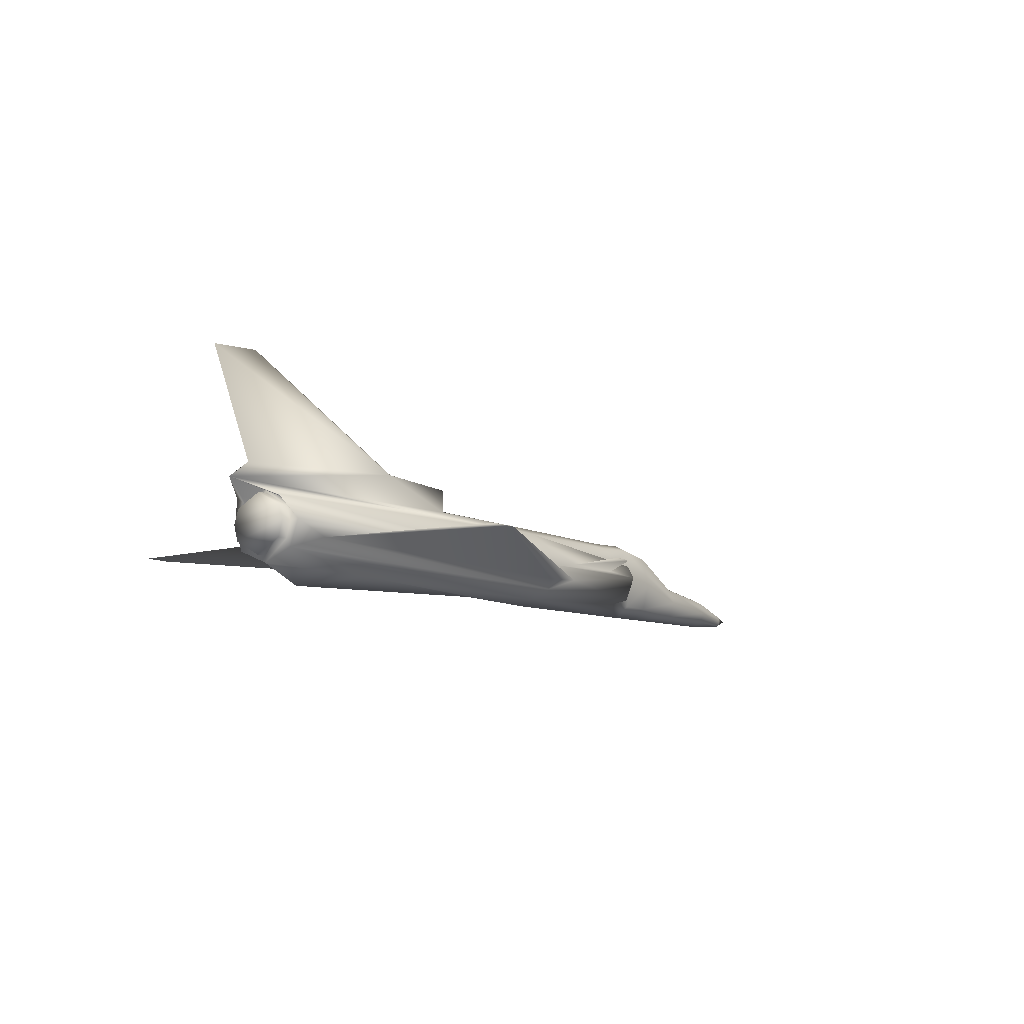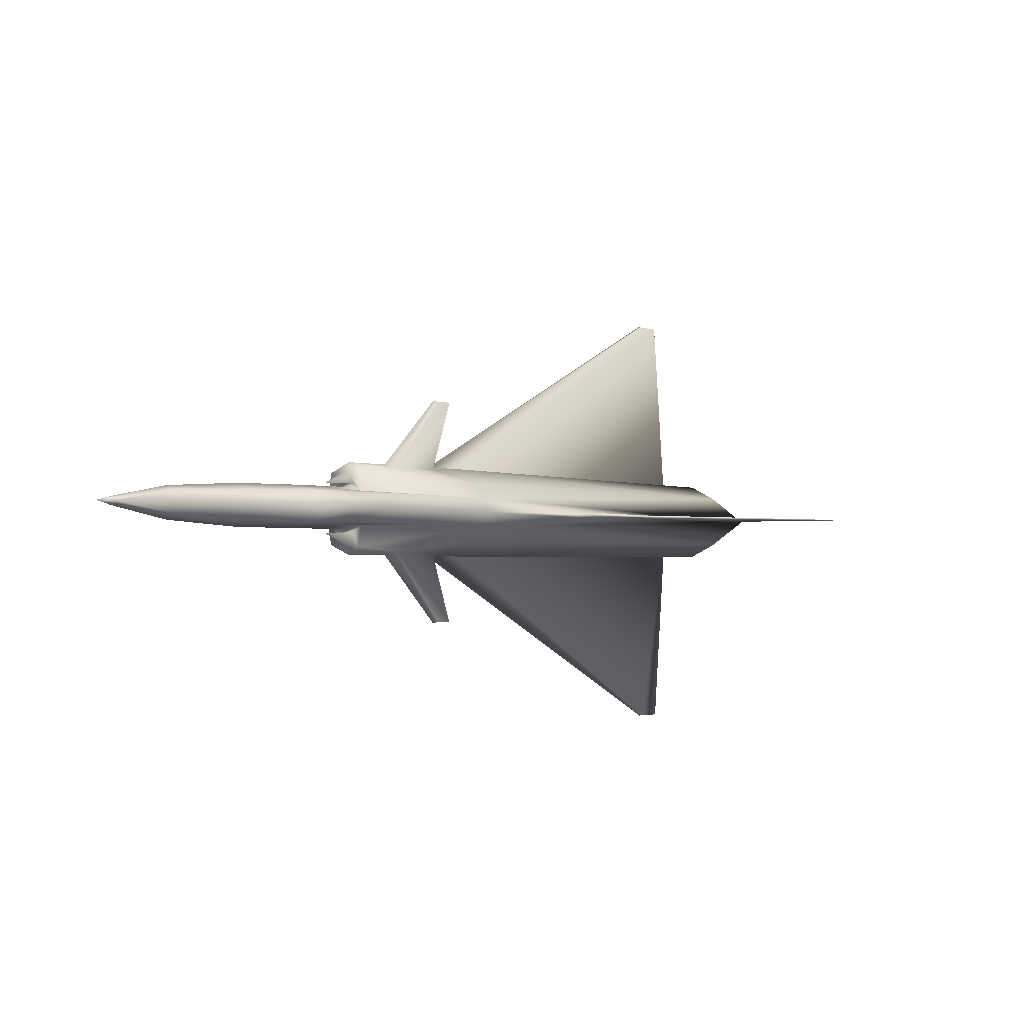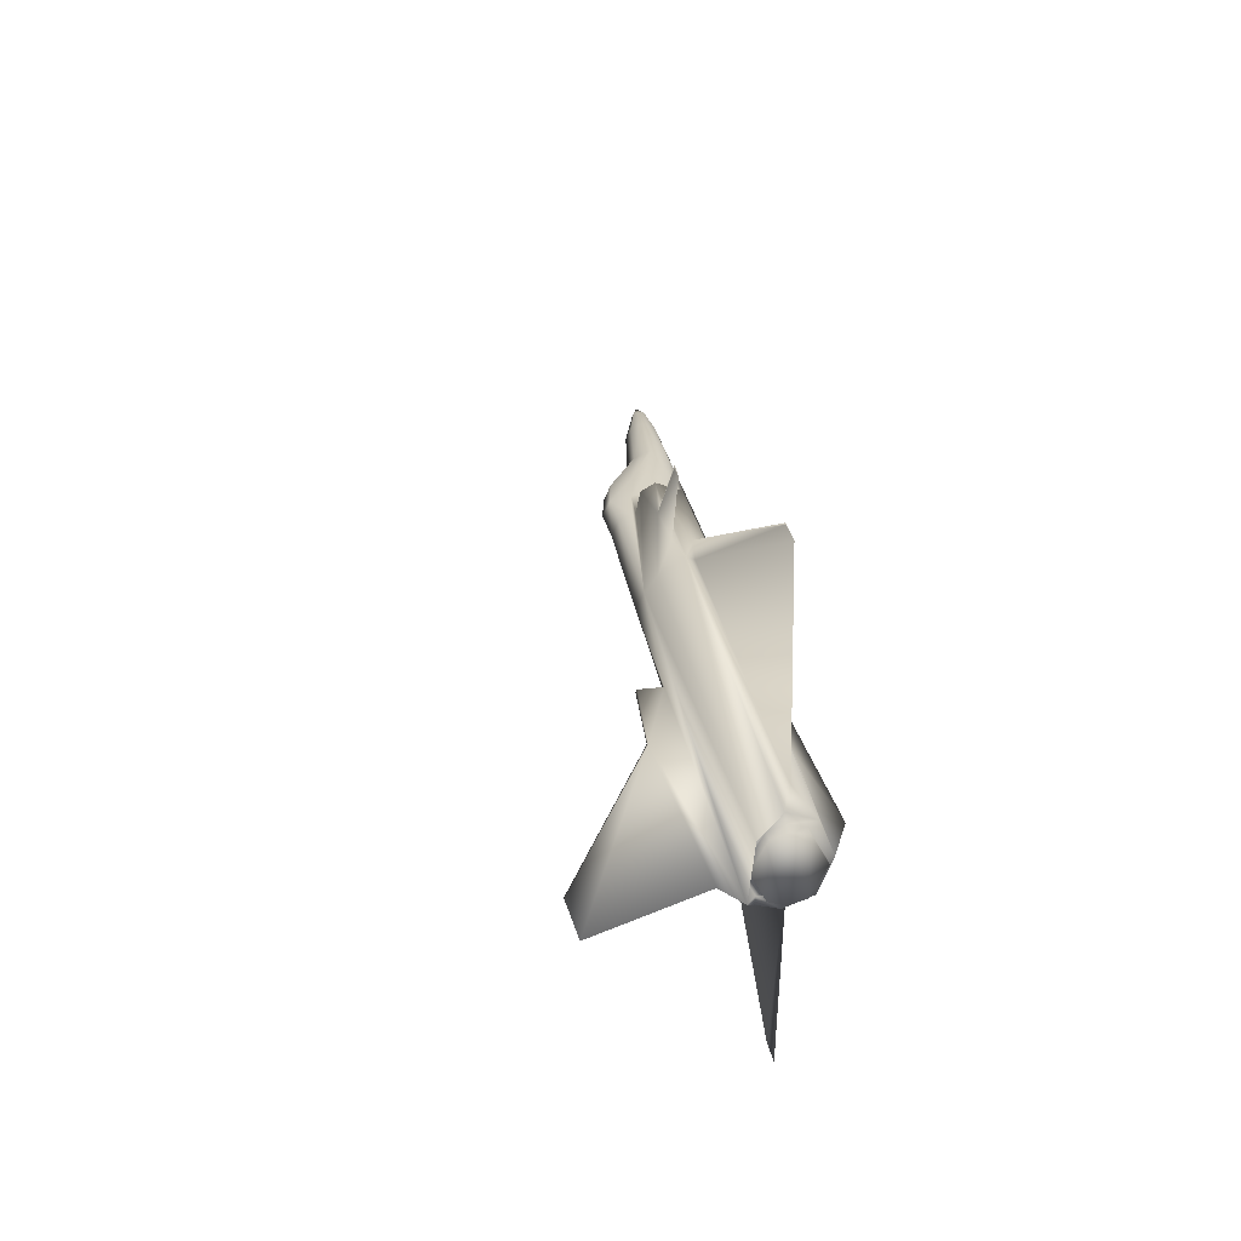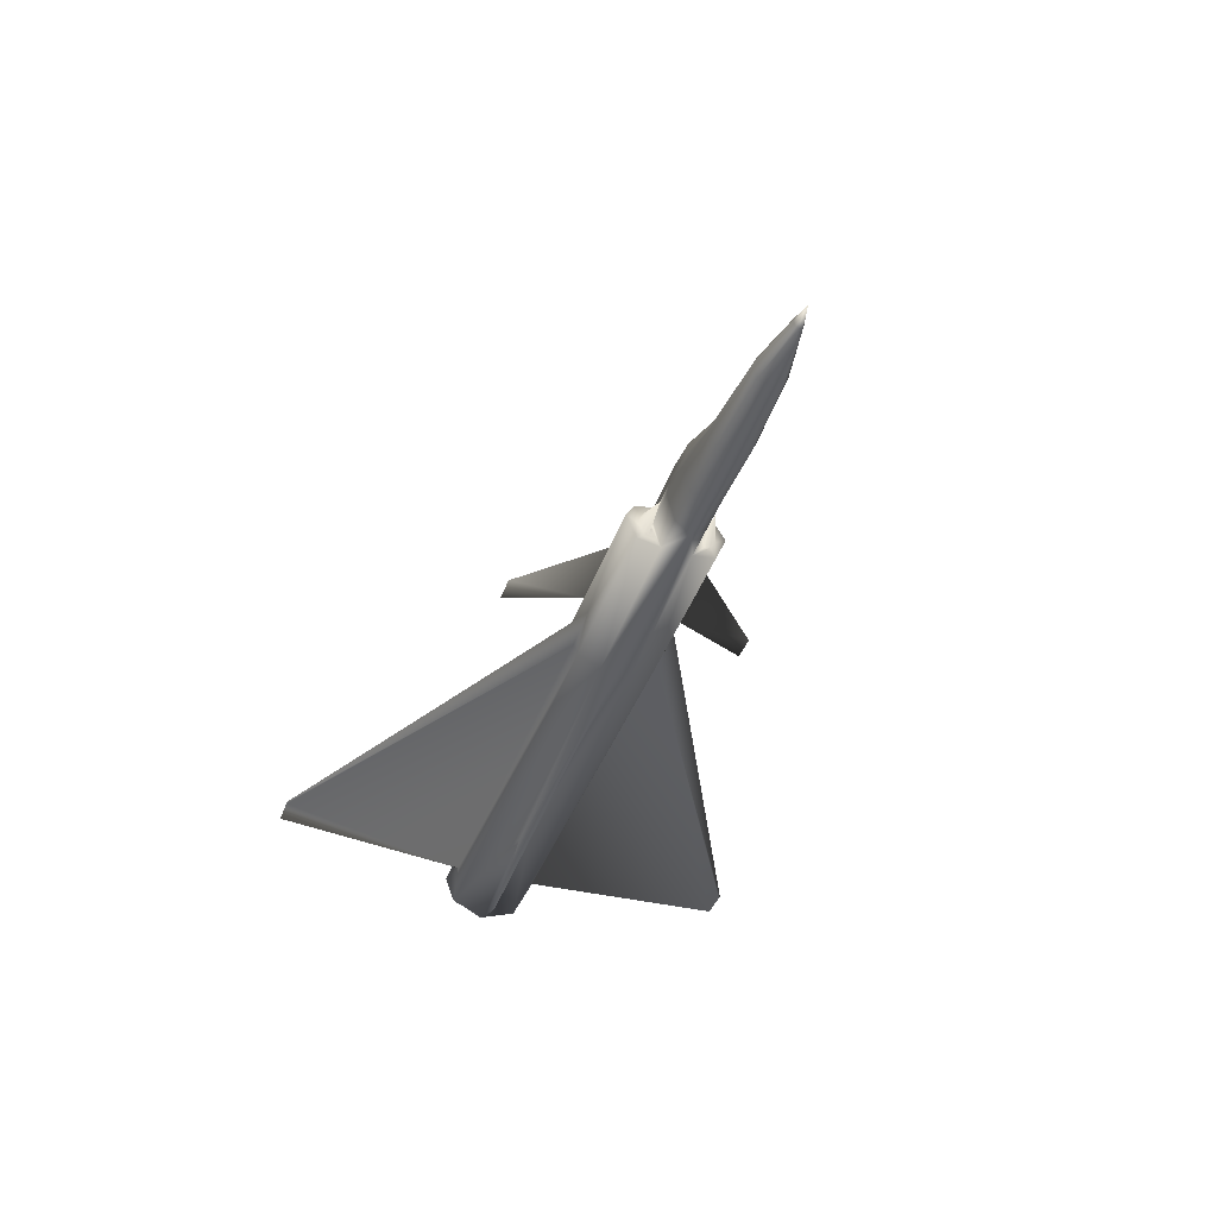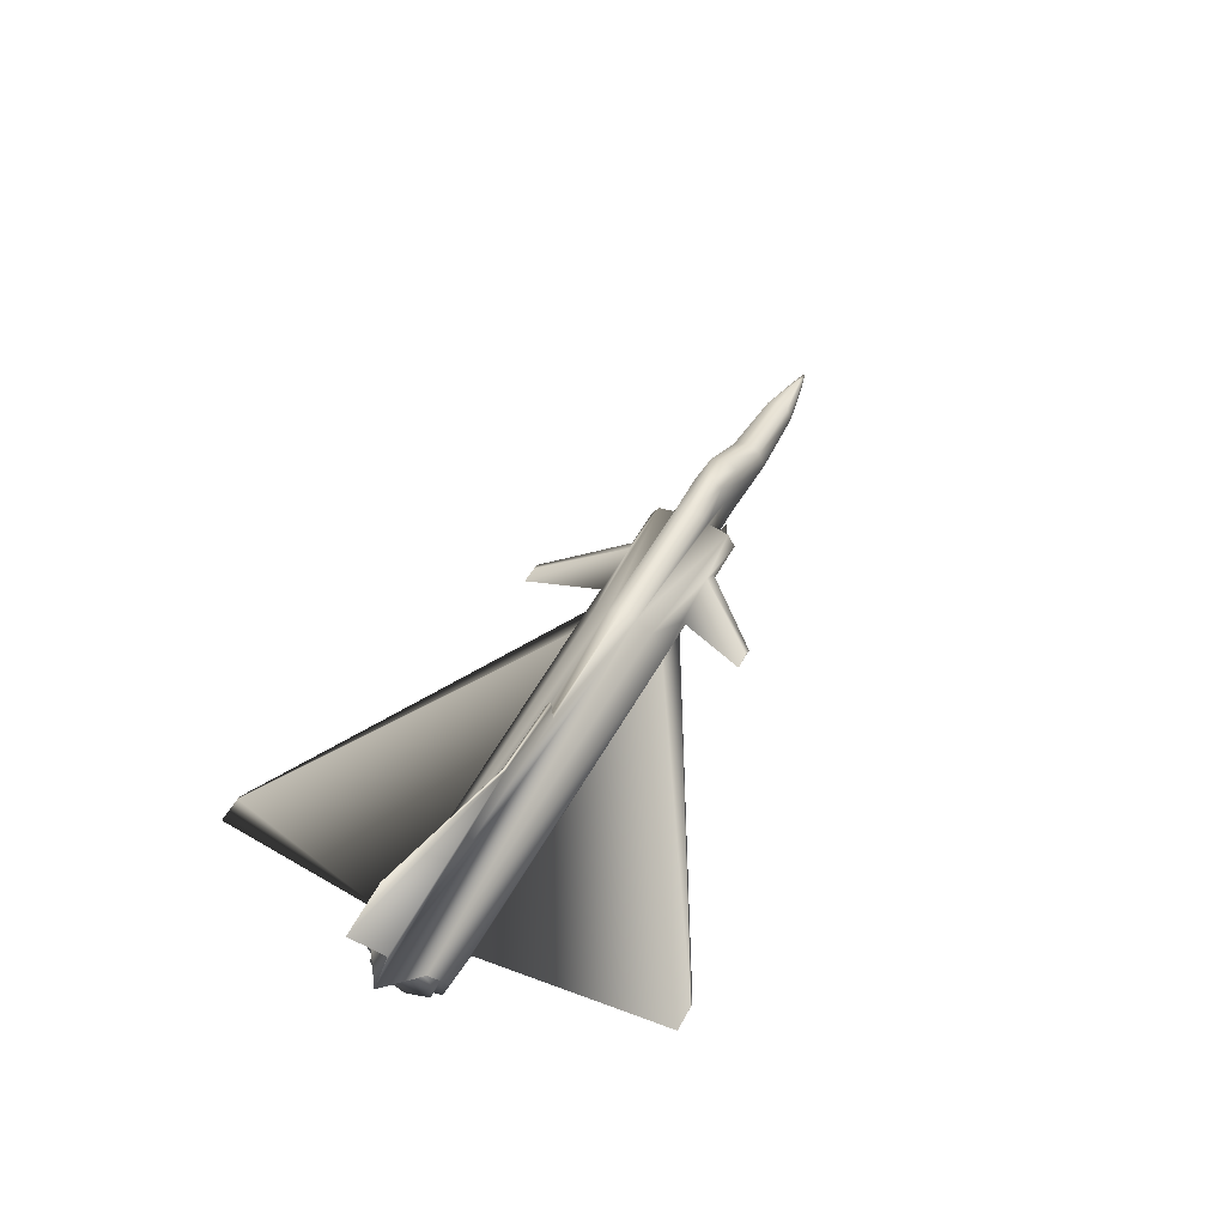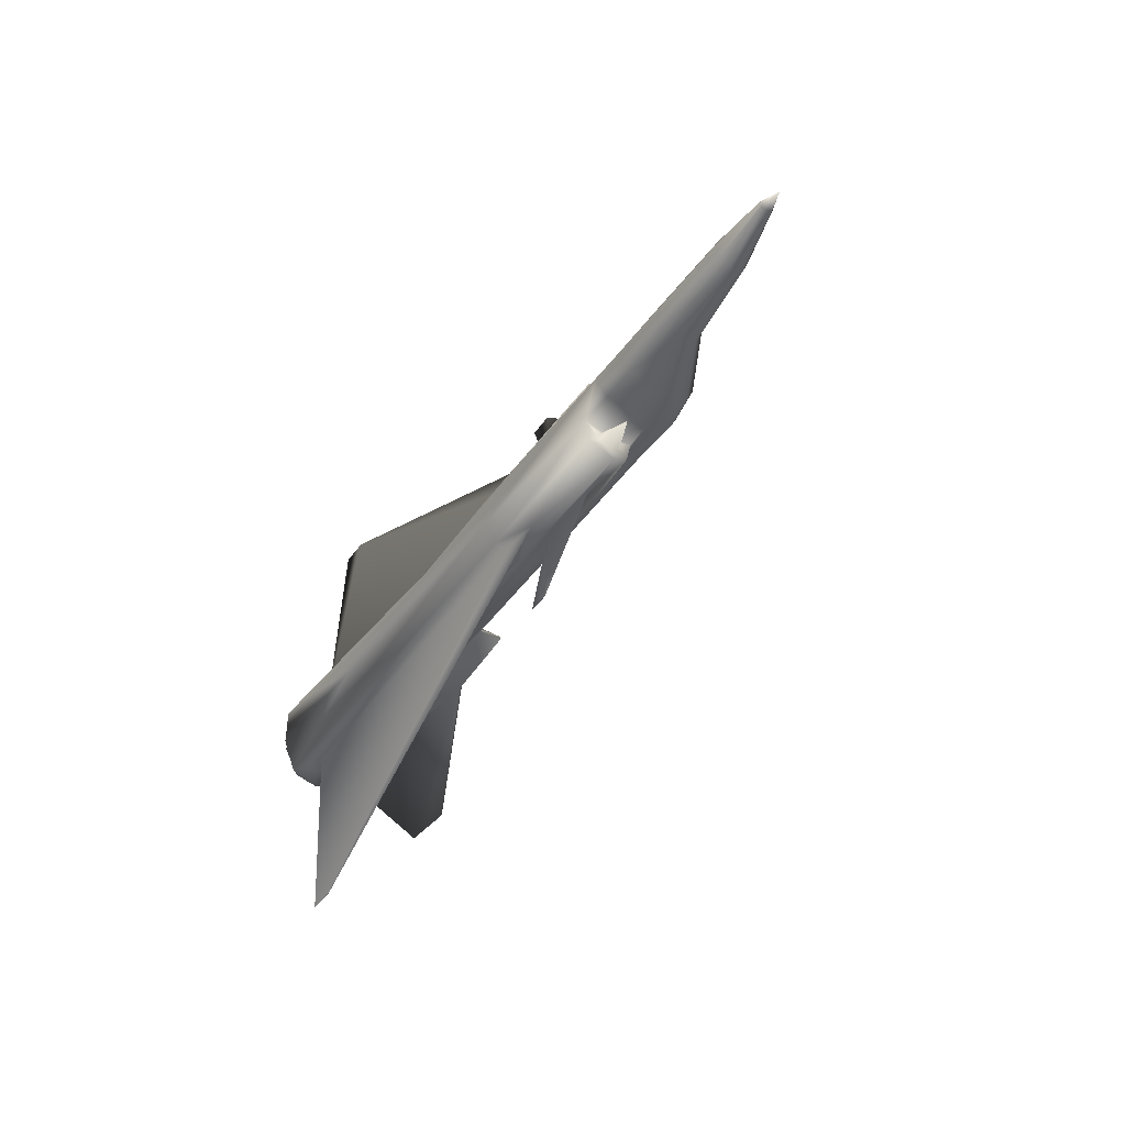
<metadata>
{"format":"obj","ext":"obj","renderer":"f3d","projection":"perspective","resolution":1024,"background":"white","views":[{"elev":-8.1,"azim":-52.7,"up":"+Y"},{"elev":-2.2,"azim":132.1,"up":"+Z"},{"elev":28.1,"azim":-99.8,"up":"+Z"},{"elev":-44.4,"azim":70.3,"up":"+Y"},{"elev":51.8,"azim":-62.8,"up":"+Y"},{"elev":-43.7,"azim":56.3,"up":"+Z"}]}
</metadata>
<code>
v 0.3706 0.1245 0.2625
v 0.3706 0.1477 0.2625
v 0.3706 0.1495 0.2648
v 0.3706 0.1256 0.2648
v 0.3706 0.1477 0.2671
v 0.3706 0.1245 0.2671
v 0.1425 0.025 0.2647
v 0.09946 0.0442 0.2646
v 0.2437 0.04187 0.2595
v 0.1664 0.02558 0.2647
v 0.42 0.03431 0.2648
v 0.2437 0.04187 0.27
v 0.6818 0.05758 0.2911
v 0.6818 0.05932 0.2975
v 0.6818 0.04769 0.3028
v 0.6818 0.04362 0.2801
v 0.6818 0.08201 0.2911
v 0.6818 0.07038 0.2911
v 0.6818 0.07445 0.2871
v 0.6818 0.09365 0.283
v 0.6818 0.06805 0.3028
v 0.6818 0.07852 0.2987
v 0.6818 0.08899 0.3051
v 0.6818 0.07445 0.3133
v 0.7109 0.06979 0.2912
v 0.7109 0.06979 0.2388
v 0.6818 0.08201 0.2388
v 0.6818 0.07038 0.2388
v 0.6818 0.05758 0.2388
v 0.6818 0.05932 0.2324
v 0.6818 0.06805 0.2272
v 0.6818 0.07852 0.2312
v 0.6818 0.07445 0.2167
v 0.6818 0.08899 0.2248
v 0.6818 0.09365 0.2469
v 0.6818 0.07445 0.2429
v 0.6818 0.04362 0.2498
v 0.6818 0.04769 0.2272
v 0.5619 0.07969 0.3853
v 0.5549 0.08143 0.3847
v 0.5369 0.08085 0.3853
v 0.6347 0.07852 0.3115
v 0.623 0.08317 0.3091
v 0.5631 0.08085 0.3103
v 0.1883 0.06979 0.5044
v 0.1848 0.06979 0.5044
v 0.52 0.06049 0.3068
v 0.5631 0.06223 0.308
v 0.1848 0.07038 0.5044
v 0.1581 0.07038 0.5044
v 0.1402 0.07038 0.306
v 0.52 0.06805 0.3097
v 0.1886 0.06979 0.02502
v 0.1851 0.06979 0.02501
v 0.1851 0.07038 0.02501
v 0.5201 0.06805 0.2201
v 0.5631 0.06223 0.2219
v 0.5201 0.06049 0.223
v 0.1584 0.07038 0.025
v 0.1402 0.07038 0.2234
v 0.537 0.08085 0.1445
v 0.562 0.07969 0.1445
v 0.5631 0.08085 0.2195
v 0.555 0.08143 0.1451
v 0.6231 0.08317 0.2207
v 0.6347 0.07852 0.2184
v 0.0884 0.09888 0.2926
v 0.08843 0.09888 0.2367
v 0.08843 0.08317 0.2315
v 0.08839 0.08317 0.2978
v 0.0884 0.0663 0.2931
v 0.08841 0.05118 0.2646
v 0.09946 0.05118 0.2646
v 0.09945 0.0663 0.2932
v 0.09945 0.08317 0.2978
v 0.09945 0.09888 0.2926
v 0.08841 0.1134 0.2646
v 0.09946 0.1134 0.2646
v 0.09948 0.09888 0.2367
v 0.08843 0.0663 0.2361
v 0.09948 0.08317 0.2315
v 0.09948 0.0663 0.2361
v 0.281 0.1547 0.2665
v 0.07329 0.1414 0.2646
v 0.04827 0.1239 0.2646
v 0.2845 0.1553 0.2648
v 0.0791 0.2548 0.2646
v 0.025 0.2513 0.2646
v 0.08027 0.2548 0.2646
v 0.281 0.1547 0.263
v 0.7539 0.1059 0.2801
v 0.7539 0.08608 0.2842
v 0.8144 0.07154 0.2802
v 0.7167 0.1128 0.2801
v 0.6702 0.1192 0.265
v 0.6731 0.1117 0.2801
v 0.7167 0.1204 0.265
v 0.7167 0.0919 0.2842
v 0.68 0.09656 0.2824
v 0.7167 0.1128 0.2499
v 0.6801 0.09656 0.2475
v 0.6731 0.1117 0.2498
v 0.8144 0.07852 0.265
v 0.8144 0.07154 0.2499
v 0.7539 0.1059 0.2499
v 0.7539 0.1128 0.265
v 0.7539 0.08608 0.2458
v 0.7167 0.0919 0.2458
v 0.5201 0.1146 0.28
v 0.7167 0.07503 0.2871
v 0.5201 0.04885 0.2271
v 0.5201 0.0378 0.2498
v 0.09948 0.05758 0.2309
v 0.5201 0.1146 0.2498
v 0.08723 0.1088 0.2931
v 0.5201 0.1024 0.2969
v 0.5201 0.03082 0.2649
v 0.7167 0.03024 0.265
v 0.5201 0.1024 0.2329
v 0.52 0.07619 0.3132
v 0.8144 0.05467 0.2429
v 0.7539 0.07154 0.2429
v 0.5201 0.1227 0.2649
v 0.7167 0.04362 0.2801
v 0.7539 0.04303 0.2801
v 0.7539 0.07154 0.2871
v 0.7539 0.03024 0.265
v 0.8144 0.03024 0.265
v 0.8144 0.03722 0.2802
v 0.8144 0.05467 0.2871
v 0.897 0.06049 0.2767
v 0.897 0.04769 0.282
v 0.897 0.03547 0.2767
v 0.9564 0.04827 0.2651
v 0.897 0.06572 0.2651
v 0.9564 0.04652 0.2686
v 0.9564 0.03605 0.2686
v 0.9564 0.04129 0.2698
v 0.9564 0.03373 0.2651
v 0.975 0.04129 0.2651
v 0.5201 0.0378 0.28
v 0.5201 0.04885 0.3027
v 0.09945 0.05758 0.2984
v 0.09944 0.08492 0.3083
v 0.09945 0.1053 0.2937
v 0.5201 0.07619 0.2166
v 0.7167 0.07503 0.2429
v 0.09949 0.08492 0.221
v 0.09946 0.1204 0.2646
v 0.09948 0.1053 0.2356
v 0.08726 0.1088 0.2361
v 0.9564 0.03605 0.2616
v 0.9564 0.04129 0.2605
v 0.9564 0.04652 0.2616
v 0.897 0.03024 0.2651
v 0.8971 0.03547 0.2535
v 0.8971 0.04769 0.2482
v 0.8971 0.06049 0.2535
v 0.8144 0.03722 0.2499
v 0.7539 0.04303 0.2499
v 0.7167 0.04362 0.2499
f 1 2 3
f 5 6 4
f 7 8 9
f 10 11 12
f 12 8 7
f 12 7 10
f 10 9 11
f 10 7 9
f 13 14 15
f 17 18 19
f 21 22 23
f 14 21 24
f 22 17 20
f 18 13 16
f 25 22 21
f 25 14 13
f 25 18 17
f 25 13 18
f 25 21 14
f 25 17 22
f 26 27 28
f 26 29 30
f 26 31 32
f 26 32 27
f 26 30 31
f 26 28 29
f 32 31 33
f 28 27 35
f 30 29 37
f 29 28 36
f 27 32 34
f 31 30 38
f 39 40 41
f 39 42 43
f 41 40 43
f 39 41 44
f 39 44 42
f 41 43 44
f 40 39 43
f 45 46 47
f 49 45 48
f 46 50 51
f 49 50 46
f 45 49 46
f 50 49 52
f 49 48 52
f 53 54 55
f 53 55 56
f 53 57 58
f 55 54 59
f 59 54 58
f 54 53 58
f 55 59 60
f 61 62 63
f 64 61 65
f 62 65 66
f 62 61 64
f 62 64 65
f 61 63 65
f 62 66 63
f 67 68 69
f 71 72 73
f 67 70 75
f 68 77 78
f 80 69 81
f 80 71 70
f 72 80 82
f 69 68 79
f 77 67 76
f 70 71 74
f 68 67 77
f 72 71 80
f 83 84 85
f 83 3 86
f 5 83 6
f 87 88 83
f 89 83 86
f 87 89 90
f 88 90 84
f 90 1 85
f 90 86 3
f 2 90 3
f 84 90 85
f 88 87 90
f 89 86 90
f 89 87 83
f 88 84 83
f 83 5 3
f 90 2 1
f 91 92 93
f 94 95 96
f 91 97 94
f 92 94 98
f 94 96 99
f 100 101 102
f 103 104 105
f 107 108 100
f 105 100 97
f 100 102 95
f 100 108 101
f 97 100 95
f 106 105 97
f 105 107 100
f 104 107 105
f 106 91 93
f 92 91 94
f 91 106 97
f 94 97 95
f 94 99 98
f 109 20 99
f 35 101 108
f 19 110 98
f 111 112 113
f 1 114 85
f 115 116 109
f 117 11 9
f 12 11 117
f 117 112 118
f 65 119 34
f 114 34 119
f 116 43 23
f 42 44 120
f 121 122 107
f 4 123 1
f 124 19 16
f 125 126 124
f 127 125 118
f 128 129 127
f 129 130 125
f 131 103 93
f 132 131 93
f 132 130 129
f 133 129 128
f 134 135 131
f 136 131 132
f 137 138 132
f 139 137 133
f 140 136 138
f 140 137 139
f 141 117 118
f 141 15 142
f 20 109 23
f 143 12 141
f 120 144 51
f 144 115 145
f 76 75 144
f 75 74 143
f 123 109 96
f 20 98 99
f 126 92 98
f 92 126 130
f 142 47 51
f 52 48 120
f 48 47 142
f 42 24 43
f 44 116 120
f 63 119 65
f 63 66 146
f 58 57 111
f 56 146 57
f 111 60 58
f 122 108 107
f 147 36 108
f 82 81 148
f 76 145 149
f 81 79 150
f 150 149 85
f 145 85 149
f 113 9 8
f 60 146 56
f 119 151 114
f 123 102 114
f 38 57 33
f 111 37 112
f 65 33 66
f 119 146 148
f 140 152 153
f 140 154 134
f 139 155 156
f 152 156 157
f 154 153 157
f 134 154 158
f 156 155 128
f 157 156 159
f 135 158 103
f 121 160 122
f 159 127 160
f 160 118 161
f 122 161 147
f 37 161 118
f 161 37 36
f 147 161 36
f 122 160 161
f 160 127 118
f 159 128 127
f 121 159 160
f 158 104 103
f 158 157 121
f 157 159 121
f 156 128 159
f 134 158 135
f 154 157 158
f 153 152 157
f 152 139 156
f 140 153 154
f 140 139 152
f 65 34 33
f 34 114 35
f 111 38 37
f 123 95 102
f 151 85 114
f 60 148 146
f 102 101 114
f 145 115 85
f 148 150 151
f 151 150 85
f 79 78 149
f 73 82 113
f 36 35 108
f 122 147 108
f 111 113 60
f 148 60 113
f 57 38 111
f 66 33 146
f 63 146 119
f 44 43 116
f 24 23 43
f 48 24 120
f 15 48 142
f 144 143 51
f 142 51 143
f 92 130 93
f 110 126 98
f 109 99 96
f 123 96 95
f 74 73 8
f 85 109 6
f 120 116 115
f 52 120 51
f 142 143 141
f 15 24 48
f 141 16 15
f 16 141 118
f 140 138 137
f 140 134 136
f 139 133 155
f 137 132 133
f 138 136 132
f 136 134 131
f 155 133 128
f 133 132 129
f 131 135 103
f 130 126 125
f 129 125 127
f 125 124 118
f 126 110 124
f 124 110 19
f 123 114 1
f 123 4 6
f 121 107 104
f 42 120 24
f 109 116 23
f 57 146 33
f 112 37 118
f 124 16 118
f 12 117 141
f 112 117 9
f 115 109 85
f 112 9 113
f 8 12 143
f 20 19 98
f 101 35 114
f 1 3 4
f 5 4 3
f 13 15 16
f 17 19 20
f 21 23 24
f 14 24 15
f 22 20 23
f 18 16 19
f 32 33 34
f 28 35 36
f 30 37 38
f 29 36 37
f 27 34 35
f 31 38 33
f 45 47 48
f 46 51 47
f 50 52 51
f 53 56 57
f 59 58 60
f 55 60 56
f 67 69 70
f 71 73 74
f 67 75 76
f 68 78 79
f 80 81 82
f 80 70 69
f 72 82 73
f 69 79 81
f 77 76 78
f 70 74 75
f 83 85 6
f 103 105 106
f 106 93 103
f 132 93 130
f 76 144 145
f 75 143 144
f 82 148 113
f 76 149 78
f 81 150 148
f 119 148 151
f 158 121 104
f 79 149 150
f 73 113 8
f 74 8 143
f 120 115 144
f 123 6 109

</code>
